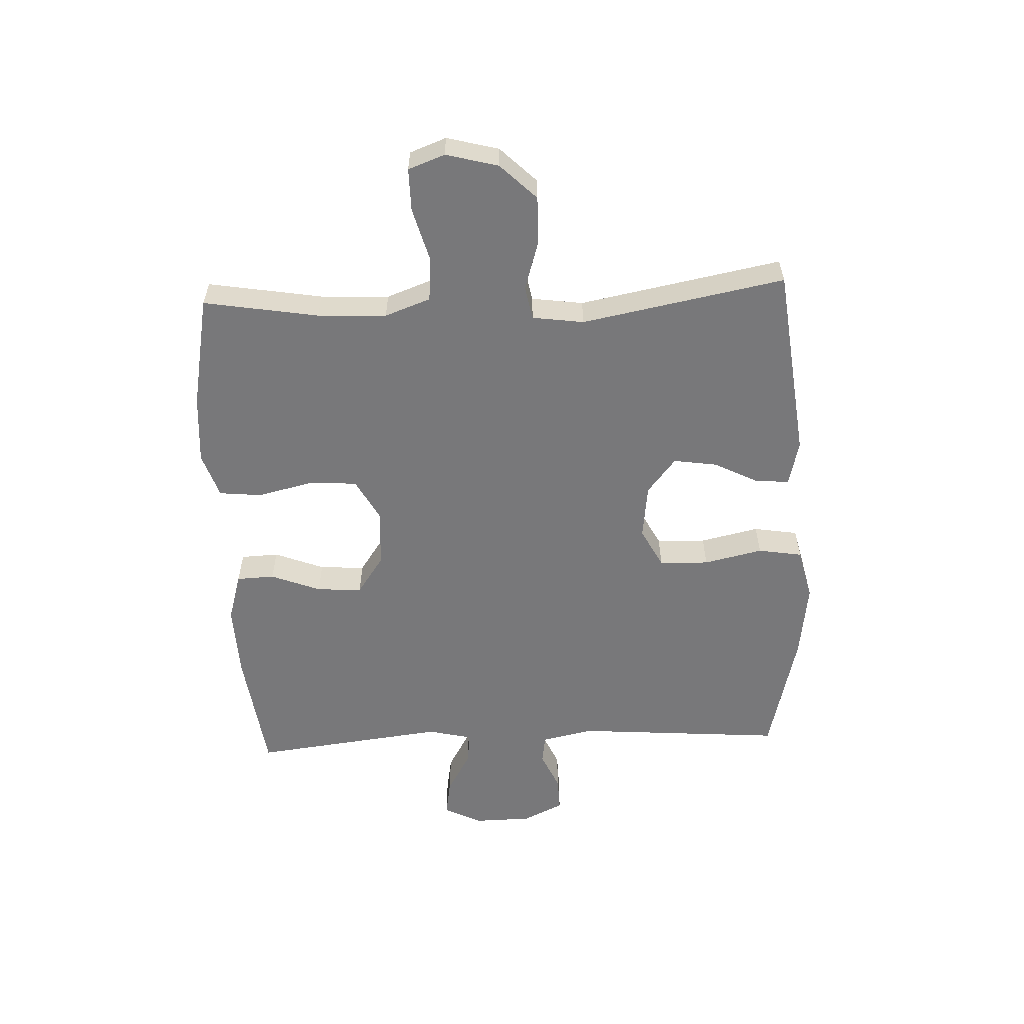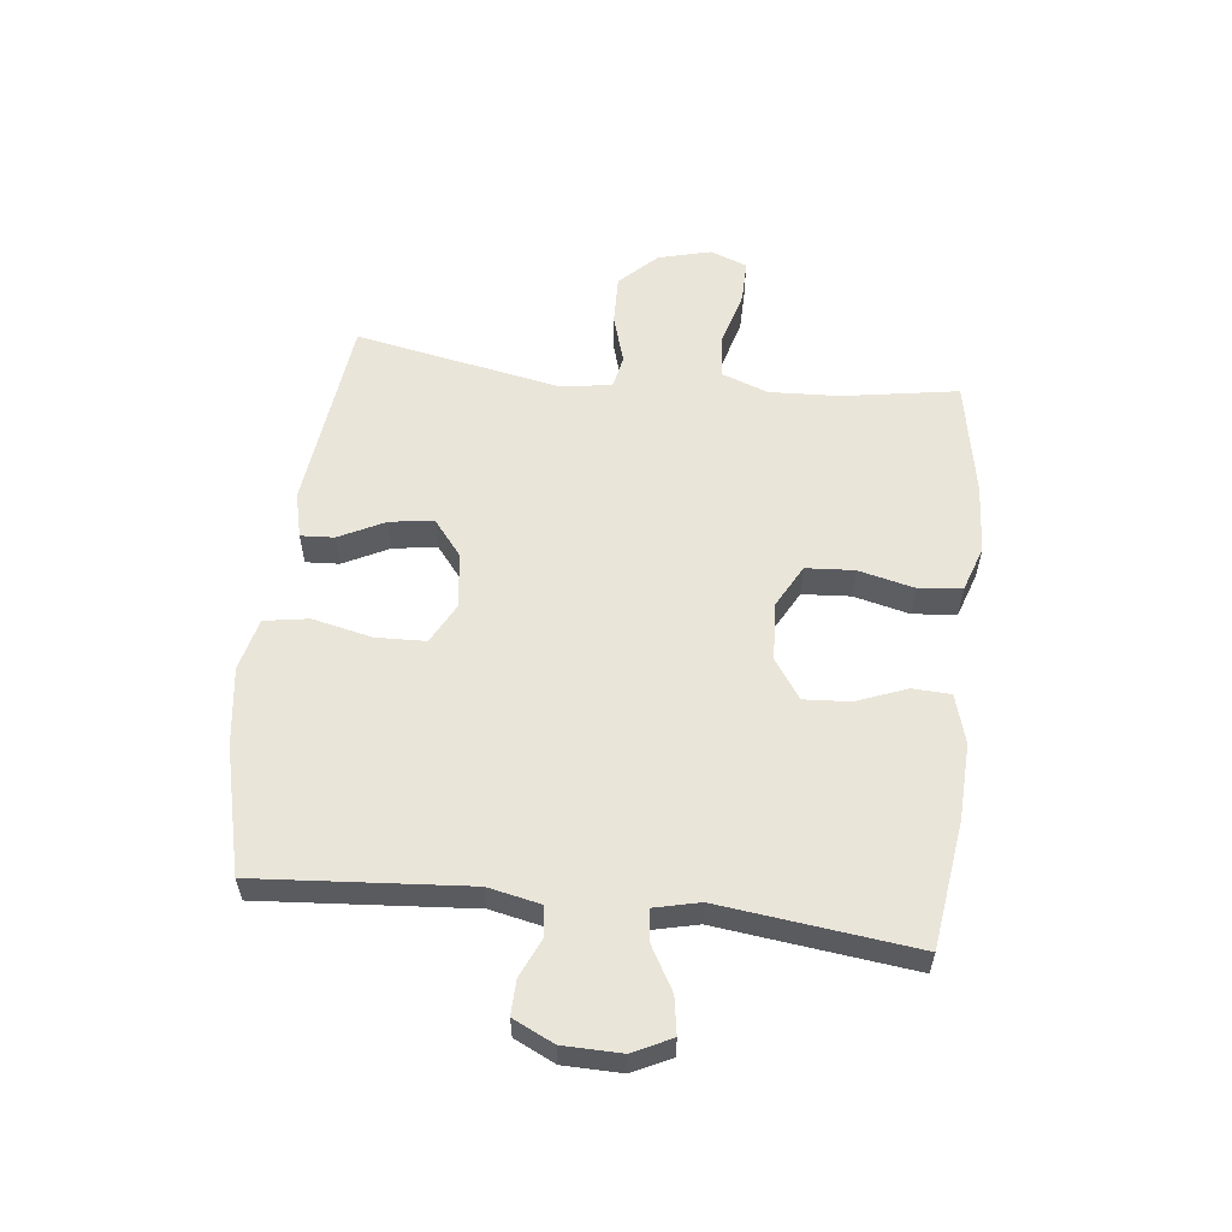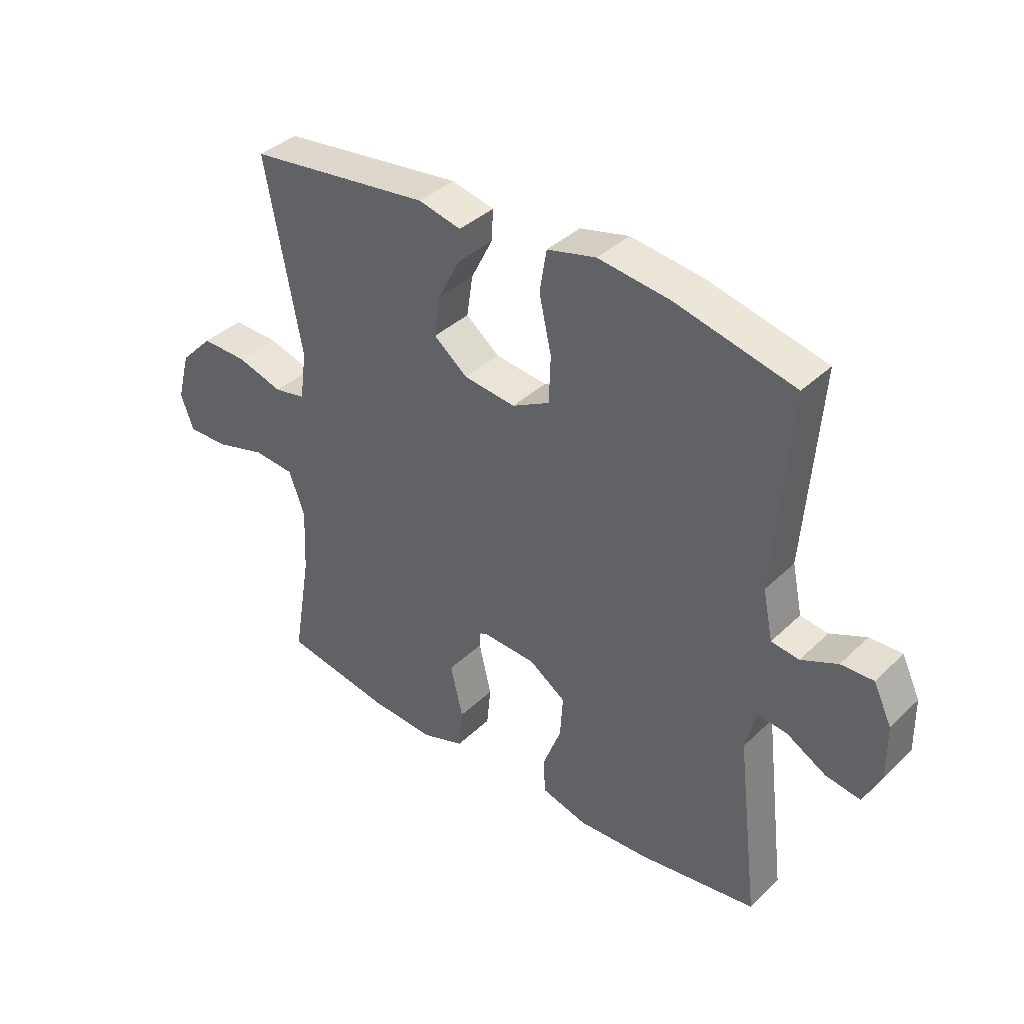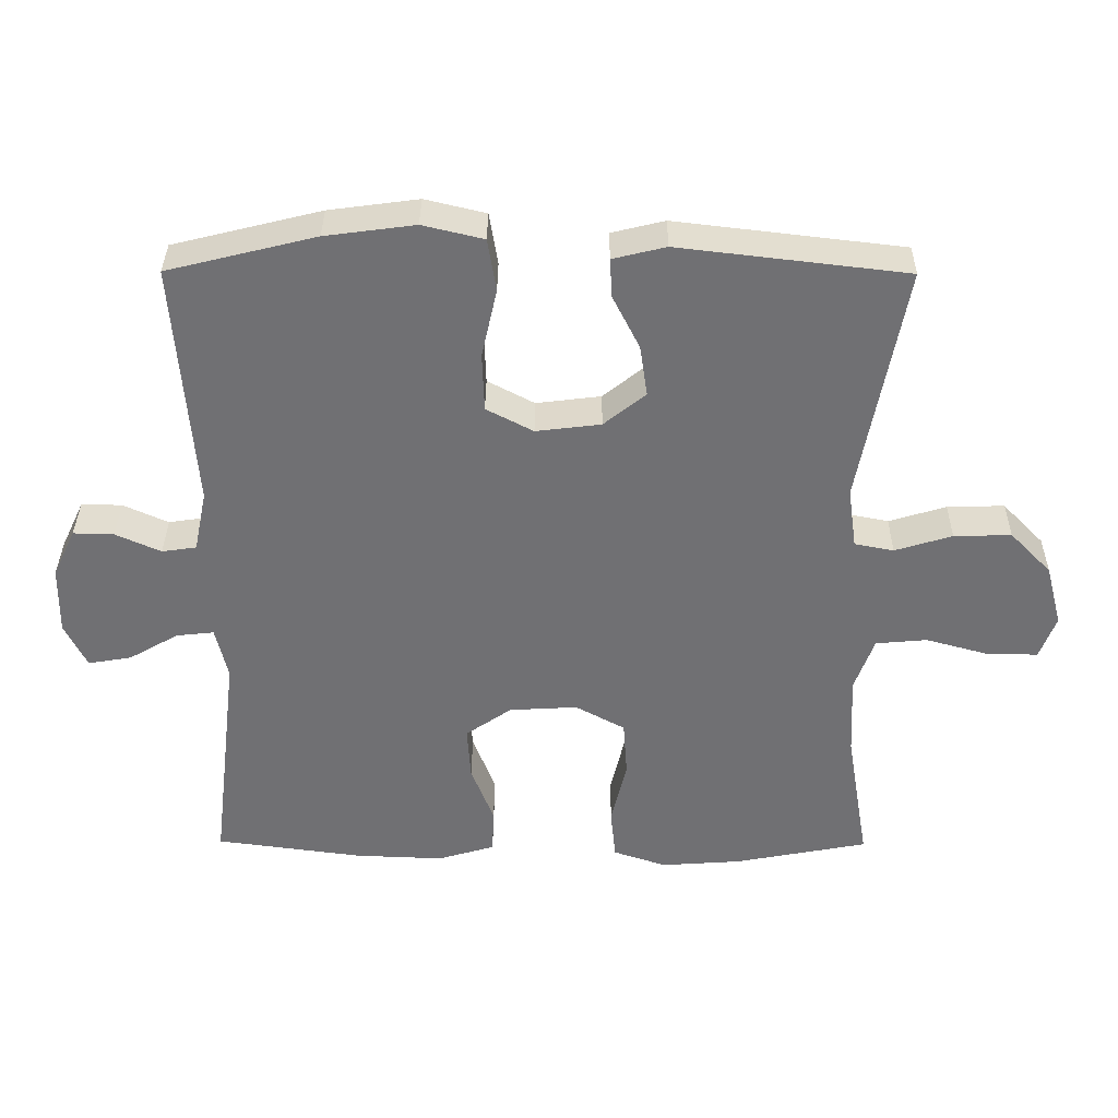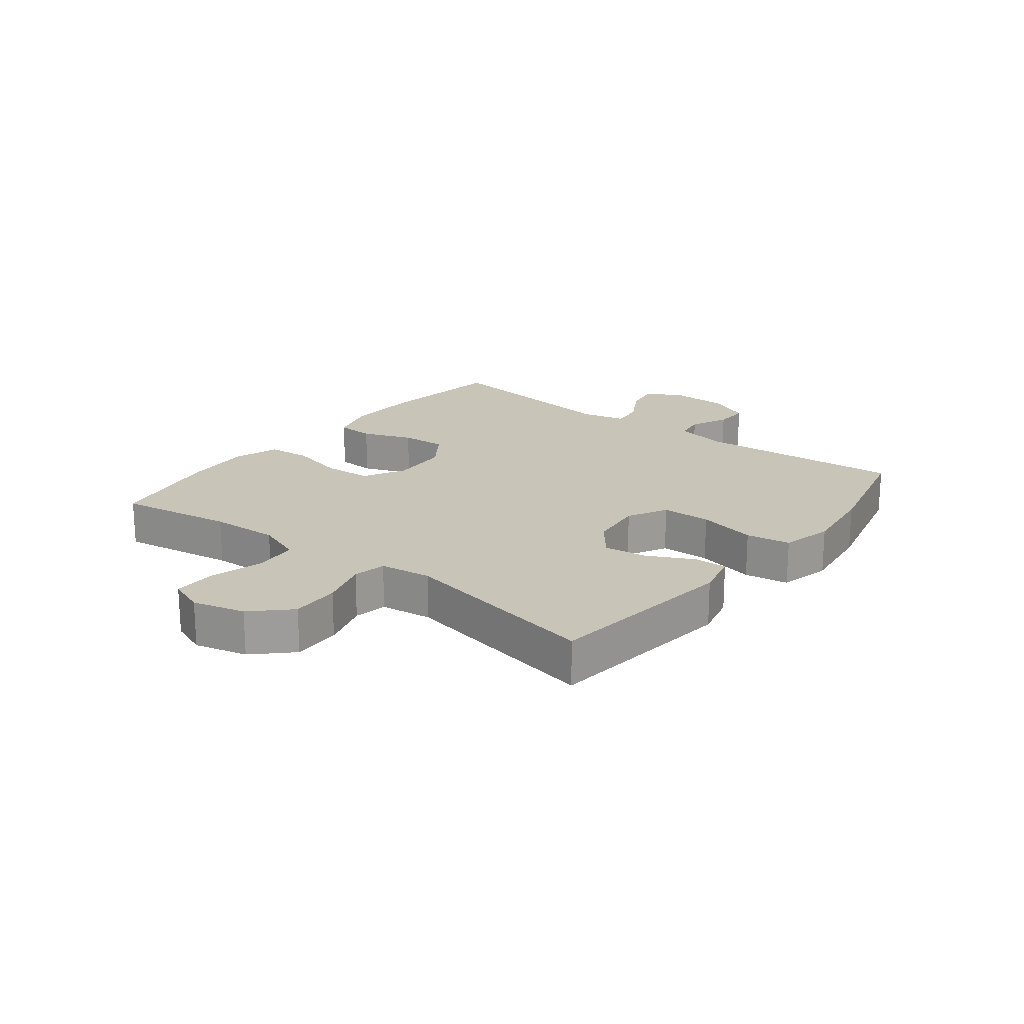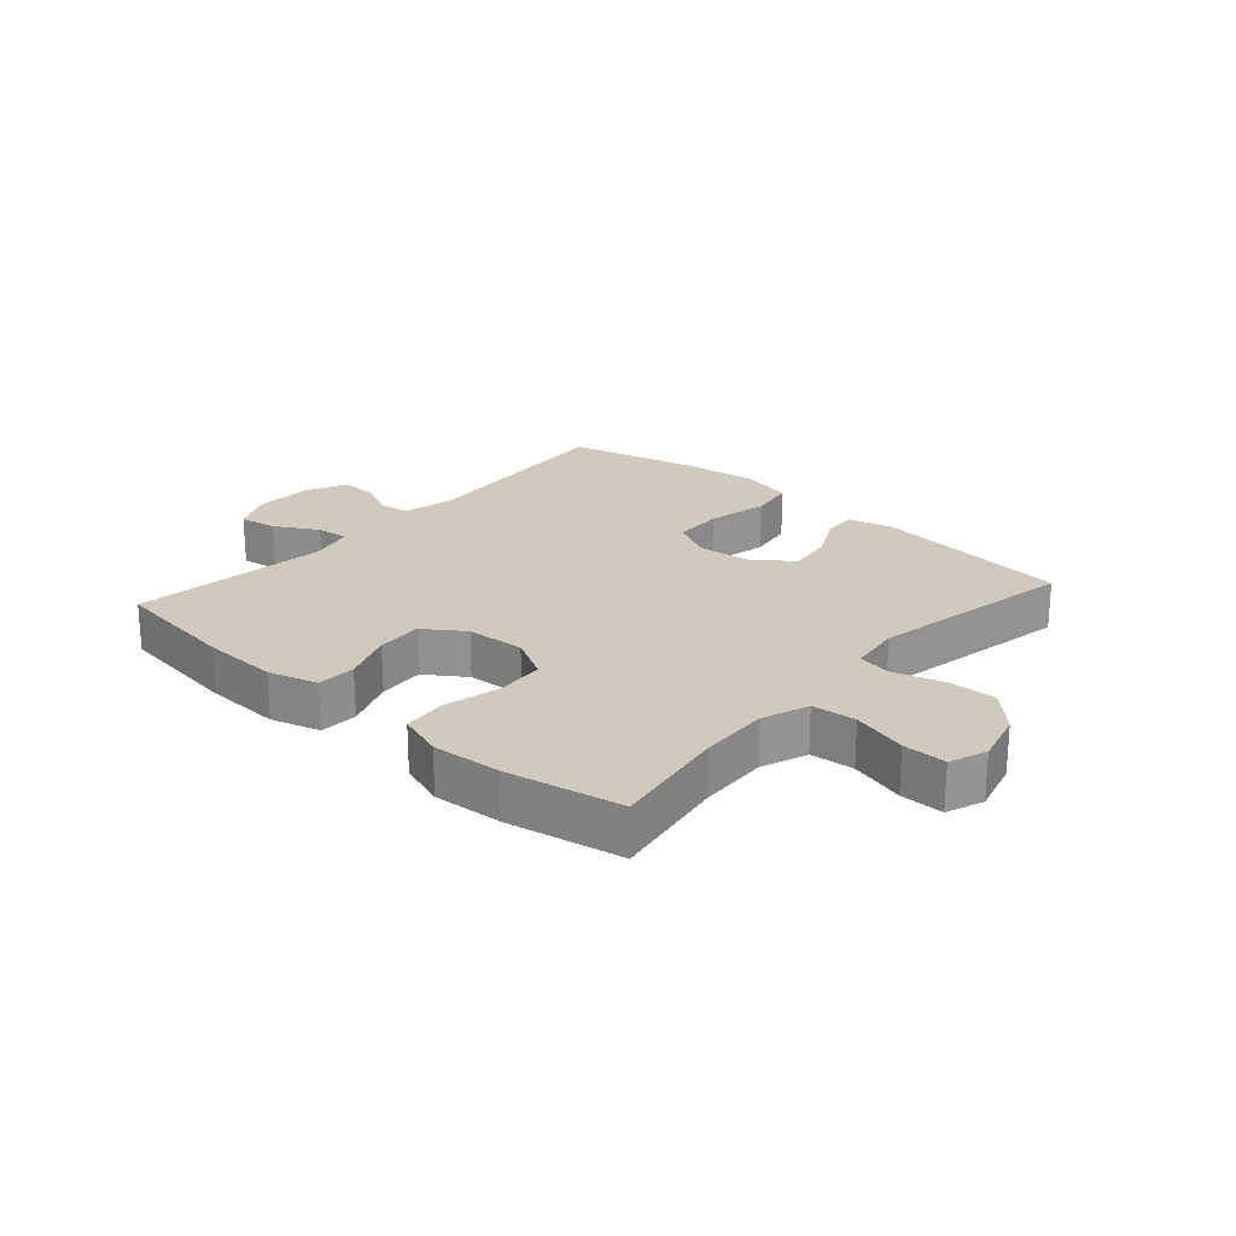
<metadata>
{"format":"obj","ext":"obj","renderer":"f3d","projection":"perspective","resolution":1024,"background":"white","views":[{"elev":-57.6,"azim":-87.5,"up":"+Y"},{"elev":57.7,"azim":96.6,"up":"+Y"},{"elev":37.9,"azim":39.8,"up":"+Z"},{"elev":34.9,"azim":-179.6,"up":"+Z"},{"elev":20.2,"azim":-51.9,"up":"+Y"},{"elev":23.0,"azim":-138.5,"up":"+Y"}]}
</metadata>
<code>
o path2868
v -0.3086 0.0375 -0.5417
v -0.1924 0.0375 -0.5499
v -0.1154 0.0375 -0.524
v -0.1081 0.0375 -0.4507
v -0.1306 0.0375 -0.3557
v -0.1251 0.0375 -0.2744
v -0.05319 0.0375 -0.2356
v 0.04536 0.0375 -0.2413
v 0.1114 0.0375 -0.2871
v 0.1064 0.0375 -0.3645
v 0.0734 0.0375 -0.4495
v 0.07617 0.0375 -0.5142
v 0.1587 0.0375 -0.5384
v 0.2863 0.0375 -0.5335
v 0.5001 0.0375 -0.5048
v 0.4607 0.0375 -0.1745
v 0.4785 0.0375 -0.09899
v 0.5329 0.0375 -0.1048
v 0.6048 0.0375 -0.1459
v 0.6676 0.0375 -0.1564
v 0.6995 0.0375 -0.09172
v 0.698 0.0375 0.006746
v 0.6651 0.0375 0.07603
v 0.6064 0.0375 0.07443
v 0.5408 0.0375 0.0451
v 0.4908 0.0375 0.05243
v 0.4724 0.0375 0.1408
v 0.5001 0.0375 0.4969
v 0.2855 0.0375 0.5498
v 0.1555 0.0375 0.567
v 0.06732 0.0375 0.5458
v 0.05484 0.0375 0.4703
v 0.07707 0.0375 0.3698
v 0.07423 0.0375 0.2855
v 0.006348 0.0375 0.2498
v -0.08742 0.0375 0.2613
v -0.1481 0.0375 0.3101
v -0.1372 0.0375 0.3839
v -0.0982 0.0375 0.461
v -0.09495 0.0375 0.5174
v -0.1718 0.0375 0.536
v -0.5018 0.0375 0.4969
v -0.4365 0.0375 0.1508
v -0.4487 0.0375 0.06283
v -0.5052 0.0375 0.0518
v -0.5881 0.0375 0.07709
v -0.6711 0.0375 0.0793
v -0.7309 0.0375 0.01804
v -0.7544 0.0375 -0.07103
v -0.7311 0.0375 -0.1333
v -0.6585 0.0375 -0.1326
v -0.5663 0.0375 -0.1072
v -0.4922 0.0375 -0.1139
v -0.4639 0.0375 -0.1916
v -0.4692 0.0375 -0.3092
v -0.5018 0.0375 -0.5048
v -0.3086 -0.0375 -0.5417
v -0.1924 -0.0375 -0.5499
v -0.1154 -0.0375 -0.524
v -0.1081 -0.0375 -0.4507
v -0.1306 -0.0375 -0.3557
v -0.1251 -0.0375 -0.2744
v -0.05319 -0.0375 -0.2356
v 0.04536 -0.0375 -0.2413
v 0.1114 -0.0375 -0.2871
v 0.1064 -0.0375 -0.3645
v 0.0734 -0.0375 -0.4495
v 0.07617 -0.0375 -0.5142
v 0.1587 -0.0375 -0.5384
v 0.2863 -0.0375 -0.5335
v 0.5001 -0.0375 -0.5048
v 0.4607 -0.0375 -0.1745
v 0.4785 -0.0375 -0.09899
v 0.5329 -0.0375 -0.1048
v 0.6048 -0.0375 -0.1459
v 0.6676 -0.0375 -0.1564
v 0.6995 -0.0375 -0.09172
v 0.698 -0.0375 0.006746
v 0.6651 -0.0375 0.07603
v 0.6064 -0.0375 0.07443
v 0.5408 -0.0375 0.0451
v 0.4908 -0.0375 0.05243
v 0.4724 -0.0375 0.1408
v 0.5001 -0.0375 0.4969
v 0.2855 -0.0375 0.5498
v 0.1555 -0.0375 0.567
v 0.06732 -0.0375 0.5458
v 0.05484 -0.0375 0.4703
v 0.07707 -0.0375 0.3698
v 0.07423 -0.0375 0.2855
v 0.006348 -0.0375 0.2498
v -0.08742 -0.0375 0.2613
v -0.1481 -0.0375 0.3101
v -0.1372 -0.0375 0.3839
v -0.0982 -0.0375 0.461
v -0.09495 -0.0375 0.5174
v -0.1718 -0.0375 0.536
v -0.5018 -0.0375 0.4969
v -0.4365 -0.0375 0.1508
v -0.4487 -0.0375 0.06283
v -0.5052 -0.0375 0.0518
v -0.5881 -0.0375 0.07709
v -0.6711 -0.0375 0.0793
v -0.7309 -0.0375 0.01804
v -0.7544 -0.0375 -0.07103
v -0.7311 -0.0375 -0.1333
v -0.6585 -0.0375 -0.1326
v -0.5663 -0.0375 -0.1072
v -0.4922 -0.0375 -0.1139
v -0.4639 -0.0375 -0.1916
v -0.4692 -0.0375 -0.3092
v -0.5018 -0.0375 -0.5048
v -0.3086 0.0375 -0.5417
v -0.1924 0.0375 -0.5499
v -0.1154 0.0375 -0.524
v -0.1154 0.0375 -0.524
v 0.07617 0.0375 -0.5142
v 0.07617 0.0375 -0.5142
v 0.1587 0.0375 -0.5384
v 0.2863 0.0375 -0.5335
v -0.1081 0.0375 -0.4507
v 0.0734 0.0375 -0.4495
v -0.5018 0.0375 -0.5048
v -0.5018 0.0375 -0.5048
v 0.5001 0.0375 -0.5048
v 0.5001 0.0375 -0.5048
v -0.1306 0.0375 -0.3557
v 0.1064 0.0375 -0.3645
v -0.4692 0.0375 -0.3092
v 0.1114 0.0375 -0.2871
v -0.1251 0.0375 -0.2744
v -0.4639 0.0375 -0.1916
v 0.4607 0.0375 -0.1745
v 0.04536 0.0375 -0.2413
v -0.05319 0.0375 -0.2356
v -0.4922 0.0375 -0.1139
v -0.4922 0.0375 -0.1139
v 0.4785 0.0375 -0.09899
v 0.4785 0.0375 -0.09899
v 0.6048 0.0375 -0.1459
v 0.6676 0.0375 -0.1564
v 0.6676 0.0375 -0.1564
v 0.6995 0.0375 -0.09172
v 0.5329 0.0375 -0.1048
v -0.7544 0.0375 -0.07103
v -0.7311 0.0375 -0.1333
v -0.7311 0.0375 -0.1333
v -0.6585 0.0375 -0.1326
v -0.5663 0.0375 -0.1072
v 0.698 0.0375 0.006746
v -0.7309 0.0375 0.01804
v 0.6651 0.0375 0.07603
v 0.6651 0.0375 0.07603
v -0.6711 0.0375 0.0793
v 0.5408 0.0375 0.0451
v 0.4908 0.0375 0.05243
v 0.4908 0.0375 0.05243
v 0.6064 0.0375 0.07443
v -0.5881 0.0375 0.07709
v -0.5052 0.0375 0.0518
v -0.4487 0.0375 0.06283
v -0.4487 0.0375 0.06283
v 0.4724 0.0375 0.1408
v -0.4365 0.0375 0.1508
v 0.006348 0.0375 0.2498
v -0.08742 0.0375 0.2613
v 0.07423 0.0375 0.2855
v 0.07423 0.0375 0.2855
v -0.1481 0.0375 0.3101
v 0.07707 0.0375 0.3698
v -0.1372 0.0375 0.3839
v 0.05484 0.0375 0.4703
v -0.0982 0.0375 0.461
v -0.5018 0.0375 0.4969
v -0.5018 0.0375 0.4969
v -0.09495 0.0375 0.5174
v -0.09495 0.0375 0.5174
v 0.06732 0.0375 0.5458
v 0.06732 0.0375 0.5458
v 0.5001 0.0375 0.4969
v 0.5001 0.0375 0.4969
v -0.1718 0.0375 0.536
v 0.2855 0.0375 0.5498
v 0.1555 0.0375 0.567
v -0.3086 -0.0375 -0.5417
v -0.1924 -0.0375 -0.5499
v -0.1154 -0.0375 -0.524
v -0.1154 -0.0375 -0.524
v 0.07617 -0.0375 -0.5142
v 0.07617 -0.0375 -0.5142
v 0.1587 -0.0375 -0.5384
v 0.2863 -0.0375 -0.5335
v -0.1081 -0.0375 -0.4507
v 0.0734 -0.0375 -0.4495
v -0.5018 -0.0375 -0.5048
v -0.5018 -0.0375 -0.5048
v 0.5001 -0.0375 -0.5048
v 0.5001 -0.0375 -0.5048
v -0.1306 -0.0375 -0.3557
v 0.1064 -0.0375 -0.3645
v -0.4692 -0.0375 -0.3092
v 0.1114 -0.0375 -0.2871
v -0.1251 -0.0375 -0.2744
v -0.4639 -0.0375 -0.1916
v 0.4607 -0.0375 -0.1745
v 0.04536 -0.0375 -0.2413
v -0.05319 -0.0375 -0.2356
v -0.4922 -0.0375 -0.1139
v -0.4922 -0.0375 -0.1139
v 0.4785 -0.0375 -0.09899
v 0.4785 -0.0375 -0.09899
v 0.6048 -0.0375 -0.1459
v 0.6676 -0.0375 -0.1564
v 0.6676 -0.0375 -0.1564
v 0.6995 -0.0375 -0.09172
v 0.5329 -0.0375 -0.1048
v -0.7544 -0.0375 -0.07103
v -0.7311 -0.0375 -0.1333
v -0.7311 -0.0375 -0.1333
v -0.6585 -0.0375 -0.1326
v -0.5663 -0.0375 -0.1072
v 0.698 -0.0375 0.006746
v -0.7309 -0.0375 0.01804
v 0.6651 -0.0375 0.07603
v 0.6651 -0.0375 0.07603
v -0.6711 -0.0375 0.0793
v 0.5408 -0.0375 0.0451
v 0.4908 -0.0375 0.05243
v 0.4908 -0.0375 0.05243
v 0.6064 -0.0375 0.07443
v -0.5881 -0.0375 0.07709
v -0.5052 -0.0375 0.0518
v -0.4487 -0.0375 0.06283
v -0.4487 -0.0375 0.06283
v 0.4724 -0.0375 0.1408
v -0.4365 -0.0375 0.1508
v 0.006348 -0.0375 0.2498
v -0.08742 -0.0375 0.2613
v 0.07423 -0.0375 0.2855
v 0.07423 -0.0375 0.2855
v -0.1481 -0.0375 0.3101
v 0.07707 -0.0375 0.3698
v -0.1372 -0.0375 0.3839
v 0.05484 -0.0375 0.4703
v -0.0982 -0.0375 0.461
v -0.5018 -0.0375 0.4969
v -0.5018 -0.0375 0.4969
v -0.09495 -0.0375 0.5174
v -0.09495 -0.0375 0.5174
v 0.06732 -0.0375 0.5458
v 0.06732 -0.0375 0.5458
v 0.5001 -0.0375 0.4969
v 0.5001 -0.0375 0.4969
v -0.1718 -0.0375 0.536
v 0.2855 -0.0375 0.5498
v 0.1555 -0.0375 0.567
f 226 223 231
f 221 223 220
f 238 233 207
f 242 256 244
f 230 222 224
f 192 202 200
f 244 256 250
f 239 255 242
f 237 207 206
f 246 243 254
f 245 254 243
f 185 201 195
f 191 194 189
f 201 203 204
f 227 210 216
f 206 210 228
f 203 207 233
f 231 221 232
f 241 236 238
f 201 199 203
f 255 235 252
f 248 254 245
f 235 239 228
f 241 243 246
f 239 206 228
f 192 200 191
f 217 220 223
f 215 212 213
f 227 222 230
f 238 207 237
f 210 202 205
f 228 210 227
f 222 216 215
f 236 241 246
f 199 186 193
f 218 220 217
f 208 233 232
f 204 203 233
f 193 186 187
f 208 232 221
f 233 238 236
f 186 199 185
f 216 212 215
f 256 242 255
f 227 216 222
f 237 206 239
f 231 223 221
f 200 194 191
f 204 233 208
f 255 239 235
f 206 202 210
f 185 199 201
f 205 192 197
f 205 202 192
f 1 2 58 57
f 2 116 188 58
f 118 13 69 190
f 13 14 70 69
f 3 4 60 59
f 11 12 68 67
f 124 1 57 196
f 14 126 198 70
f 4 5 61 60
f 10 11 67 66
f 55 56 112 111
f 9 10 66 65
f 5 6 62 61
f 54 55 111 110
f 15 16 72 71
f 8 9 65 64
f 6 7 63 62
f 7 8 64 63
f 137 54 110 209
f 16 139 211 72
f 19 142 214 75
f 20 21 77 76
f 18 19 75 74
f 49 147 219 105
f 50 51 107 106
f 51 52 108 107
f 52 53 109 108
f 17 18 74 73
f 21 22 78 77
f 48 49 105 104
f 22 153 225 78
f 47 48 104 103
f 25 157 229 81
f 24 25 81 80
f 23 24 80 79
f 46 47 103 102
f 45 46 102 101
f 162 45 101 234
f 26 27 83 82
f 43 44 100 99
f 35 36 92 91
f 168 35 91 240
f 36 37 93 92
f 33 34 90 89
f 37 38 94 93
f 32 33 89 88
f 38 39 95 94
f 175 43 99 247
f 39 177 249 95
f 179 32 88 251
f 27 181 253 83
f 41 42 98 97
f 40 41 97 96
f 28 29 85 84
f 30 31 87 86
f 29 30 86 85
f 154 159 151
f 149 148 151
f 166 135 161
f 170 172 184
f 158 152 150
f 120 128 130
f 172 178 184
f 167 170 183
f 165 134 135
f 174 182 171
f 173 171 182
f 113 123 129
f 119 117 122
f 129 132 131
f 155 144 138
f 134 156 138
f 131 161 135
f 159 160 149
f 169 166 164
f 129 131 127
f 183 180 163
f 176 173 182
f 163 156 167
f 169 174 171
f 167 156 134
f 120 119 128
f 145 151 148
f 143 141 140
f 155 158 150
f 166 165 135
f 138 133 130
f 156 155 138
f 150 143 144
f 164 174 169
f 127 121 114
f 146 145 148
f 136 160 161
f 132 161 131
f 121 115 114
f 136 149 160
f 161 164 166
f 114 113 127
f 144 143 140
f 184 183 170
f 155 150 144
f 165 167 134
f 159 149 151
f 128 119 122
f 132 136 161
f 183 163 167
f 134 138 130
f 113 129 127
f 133 125 120
f 133 120 130

</code>
